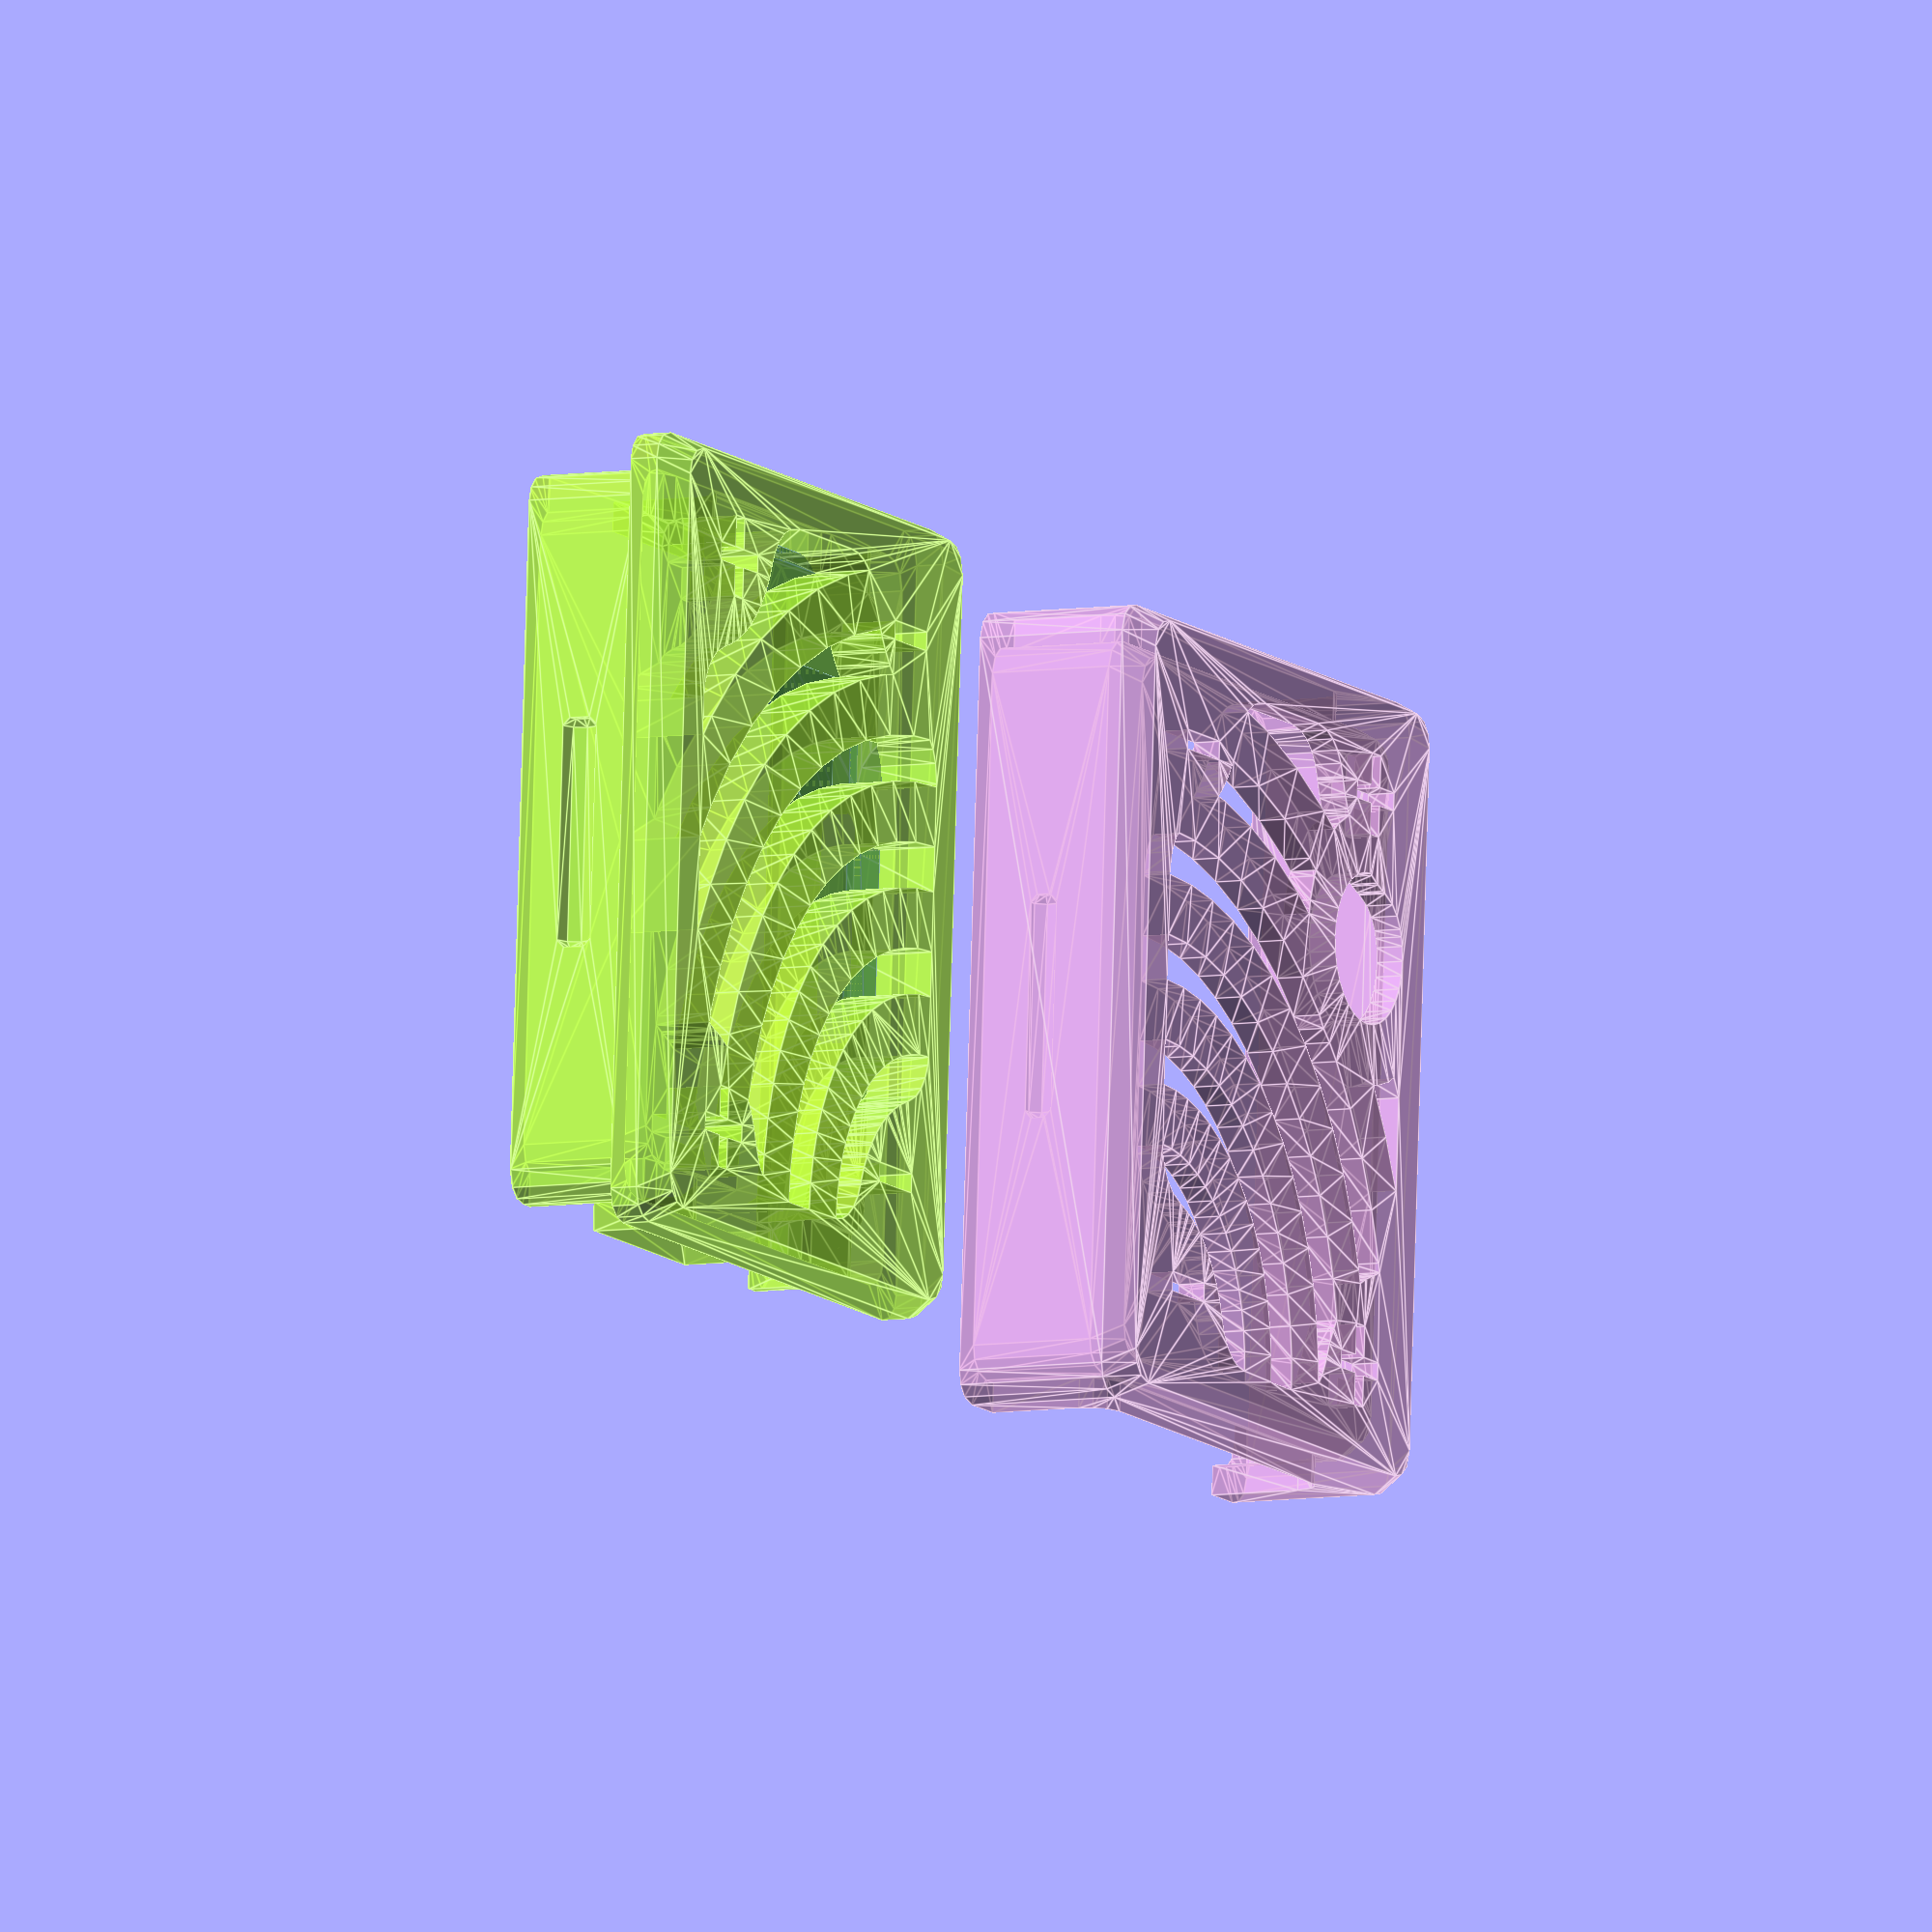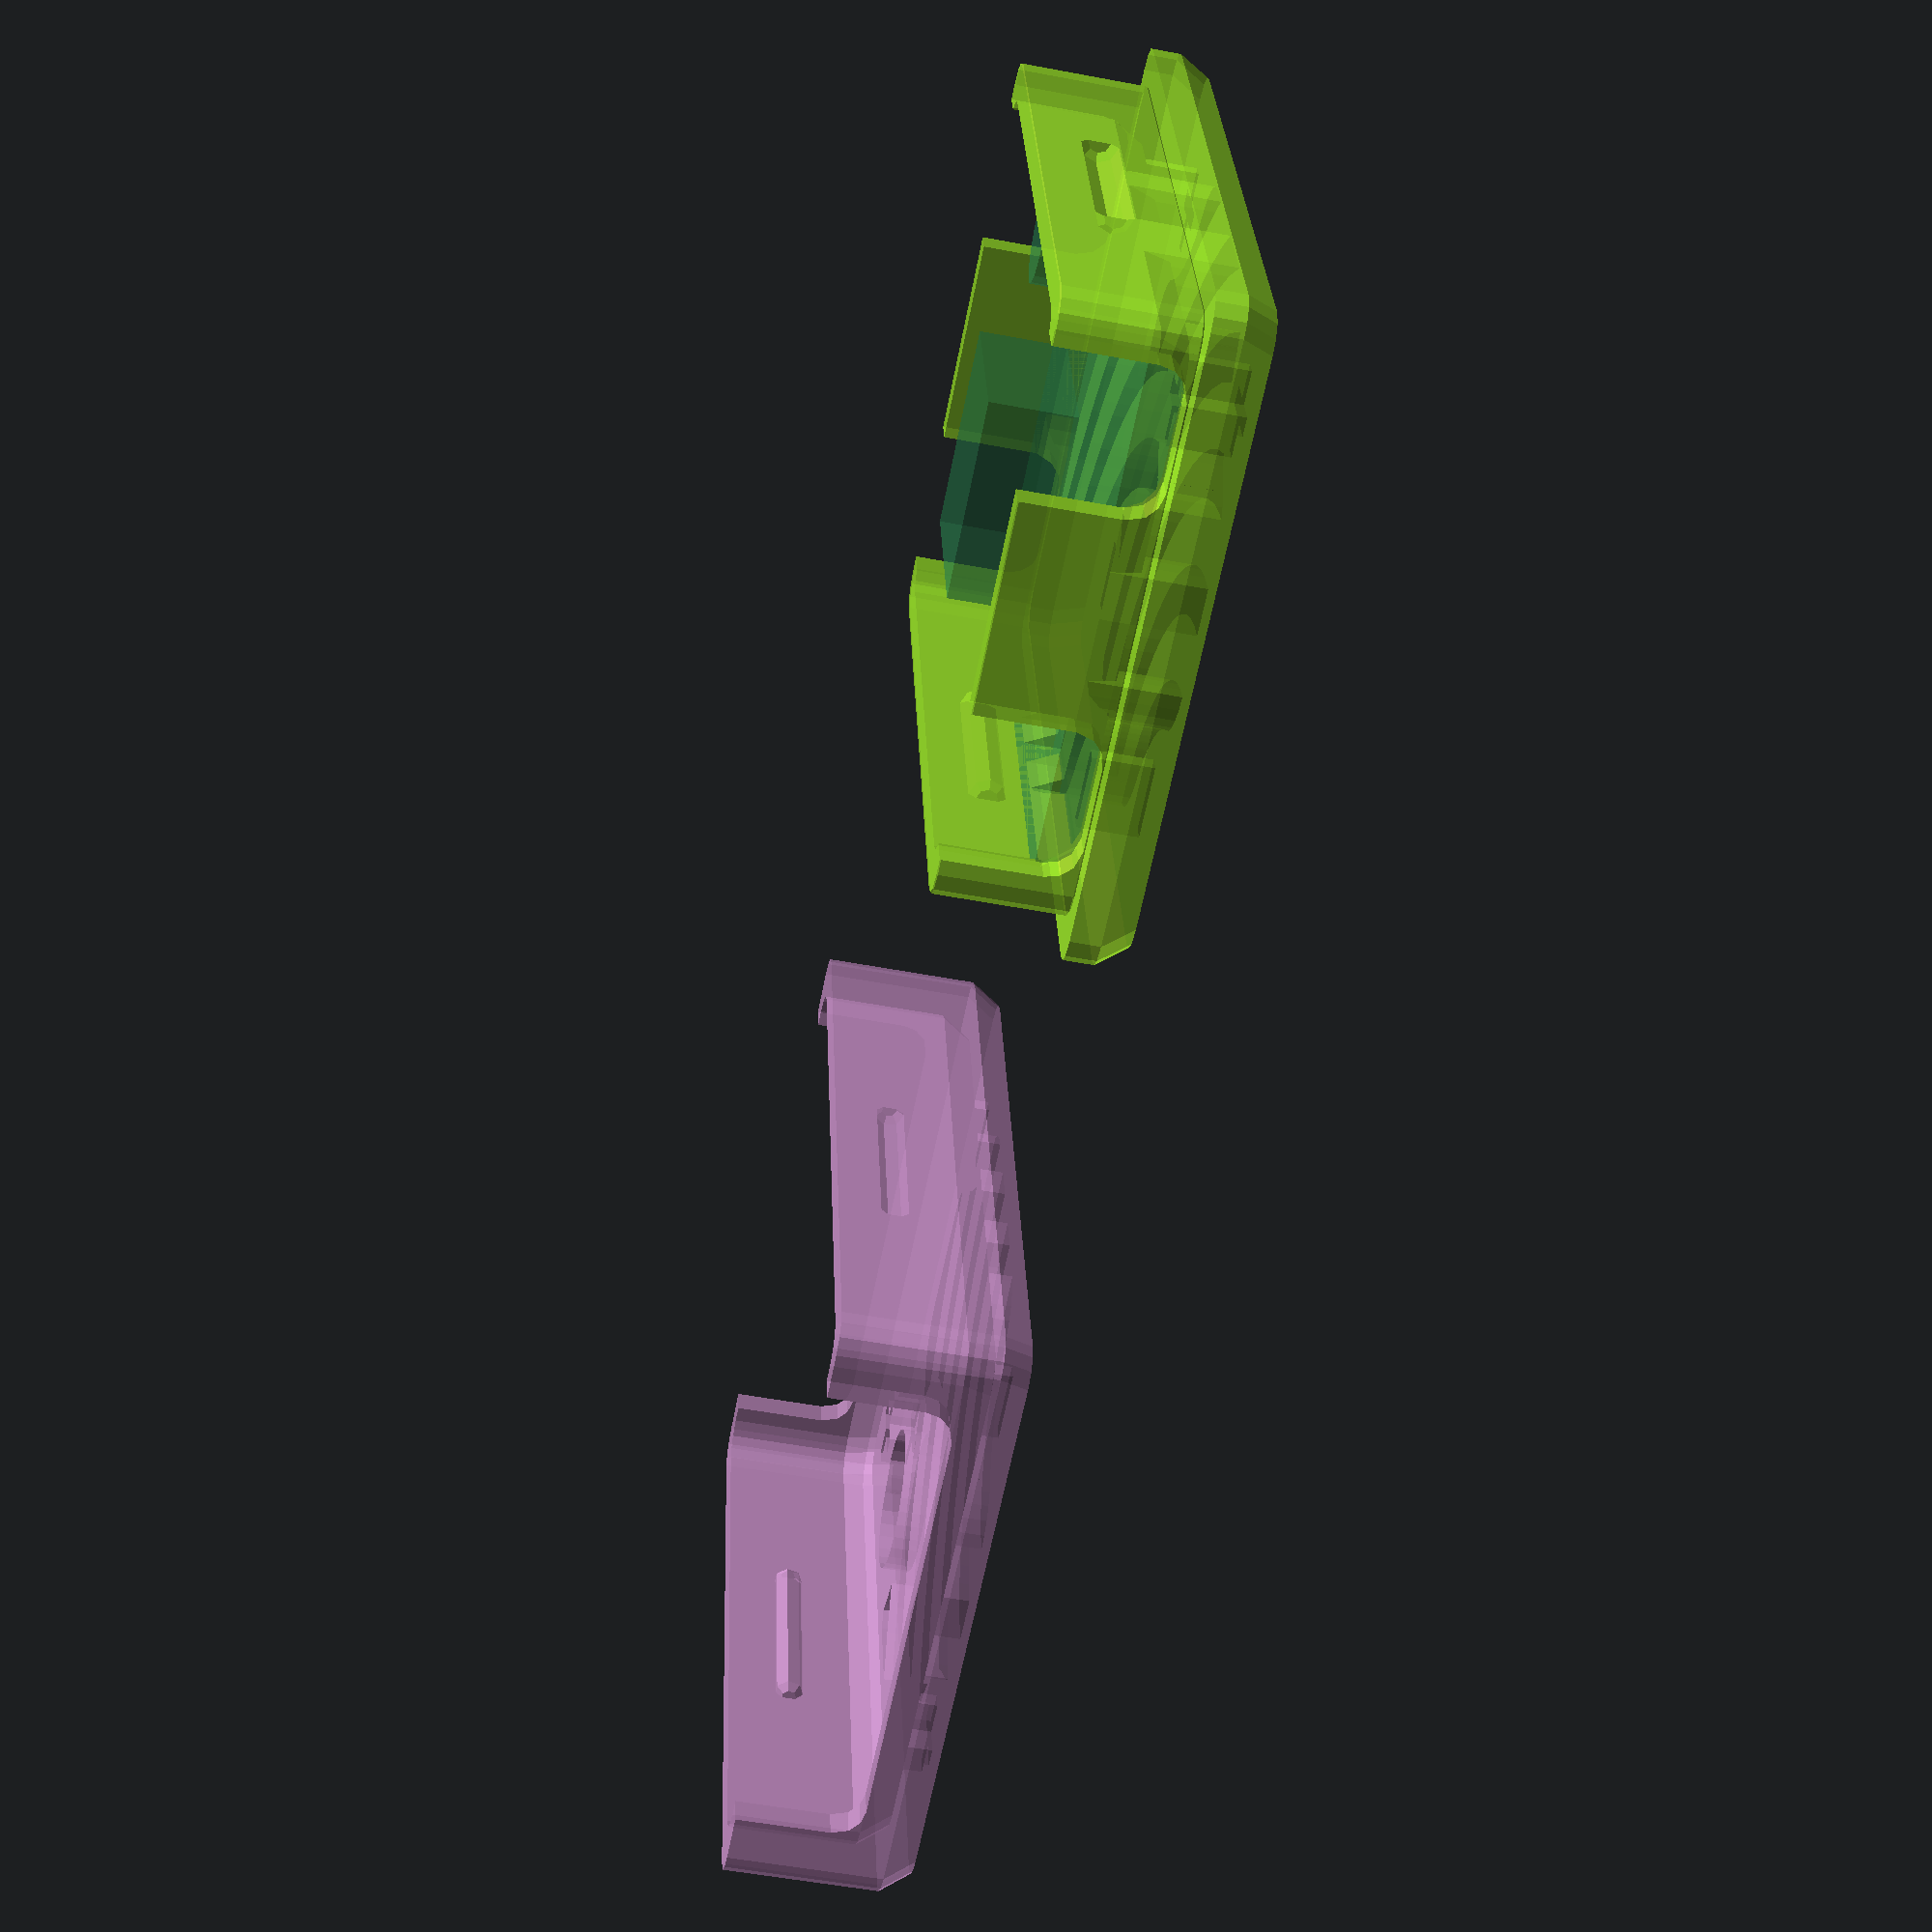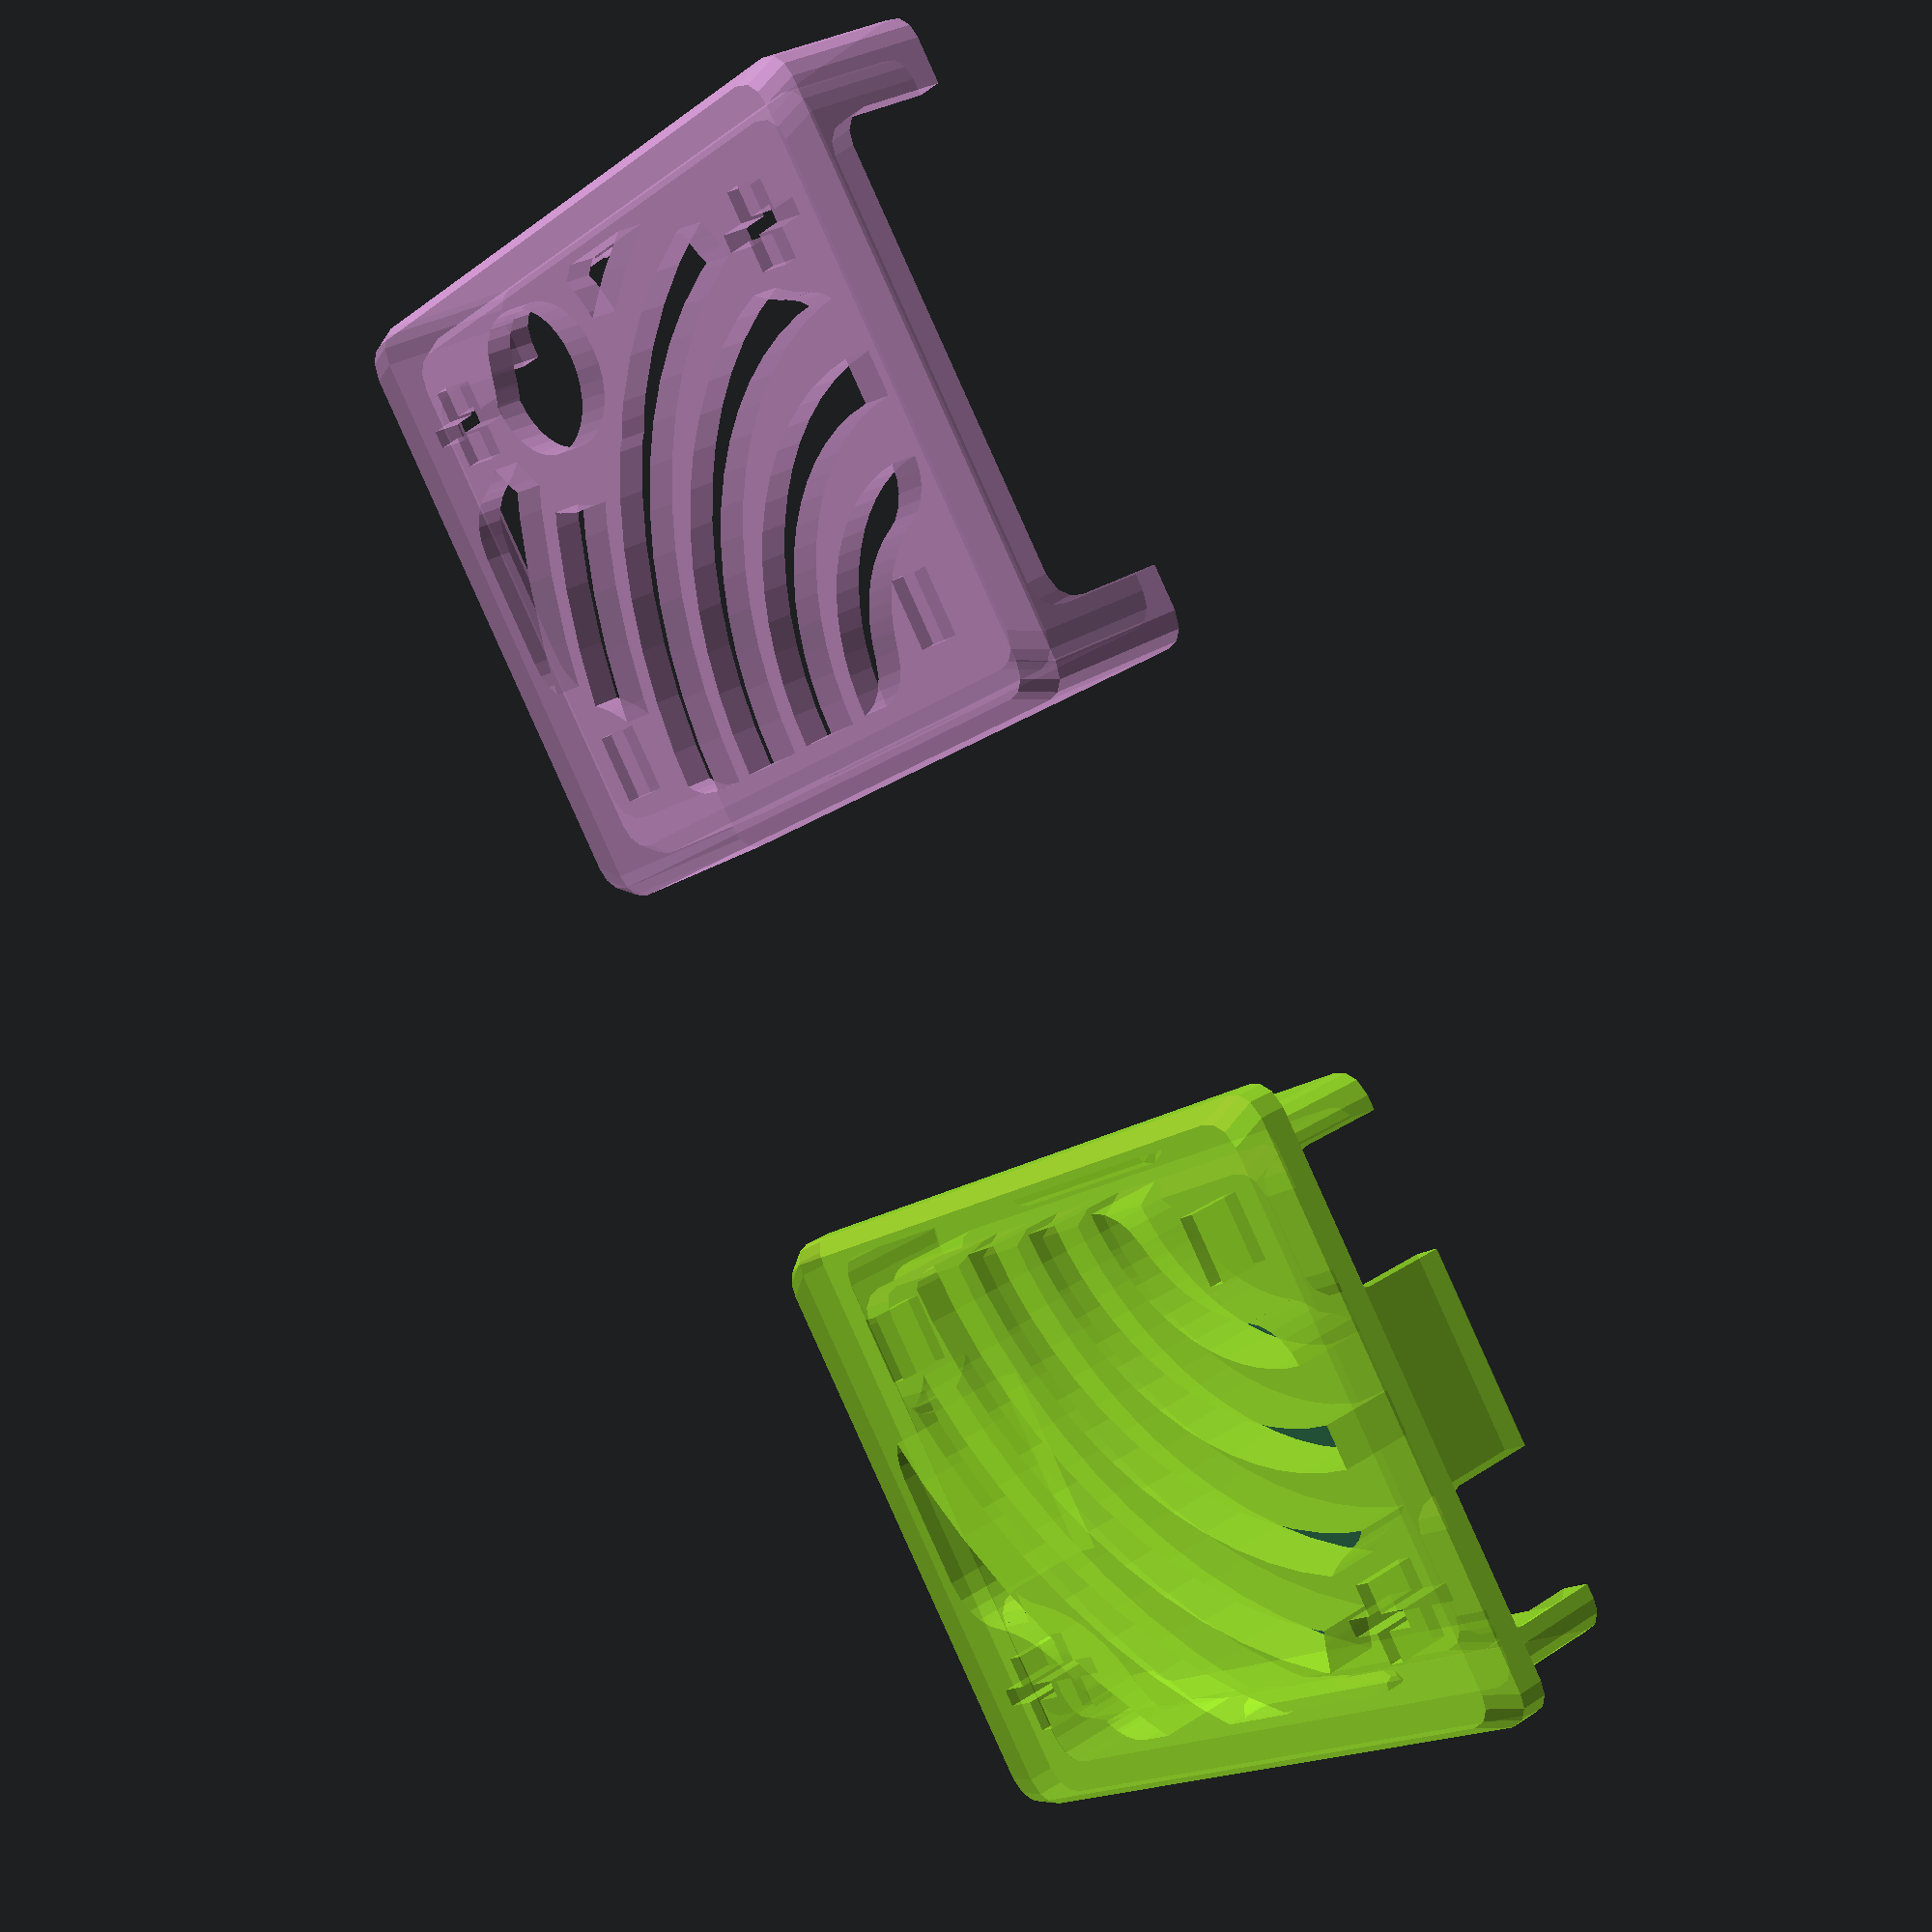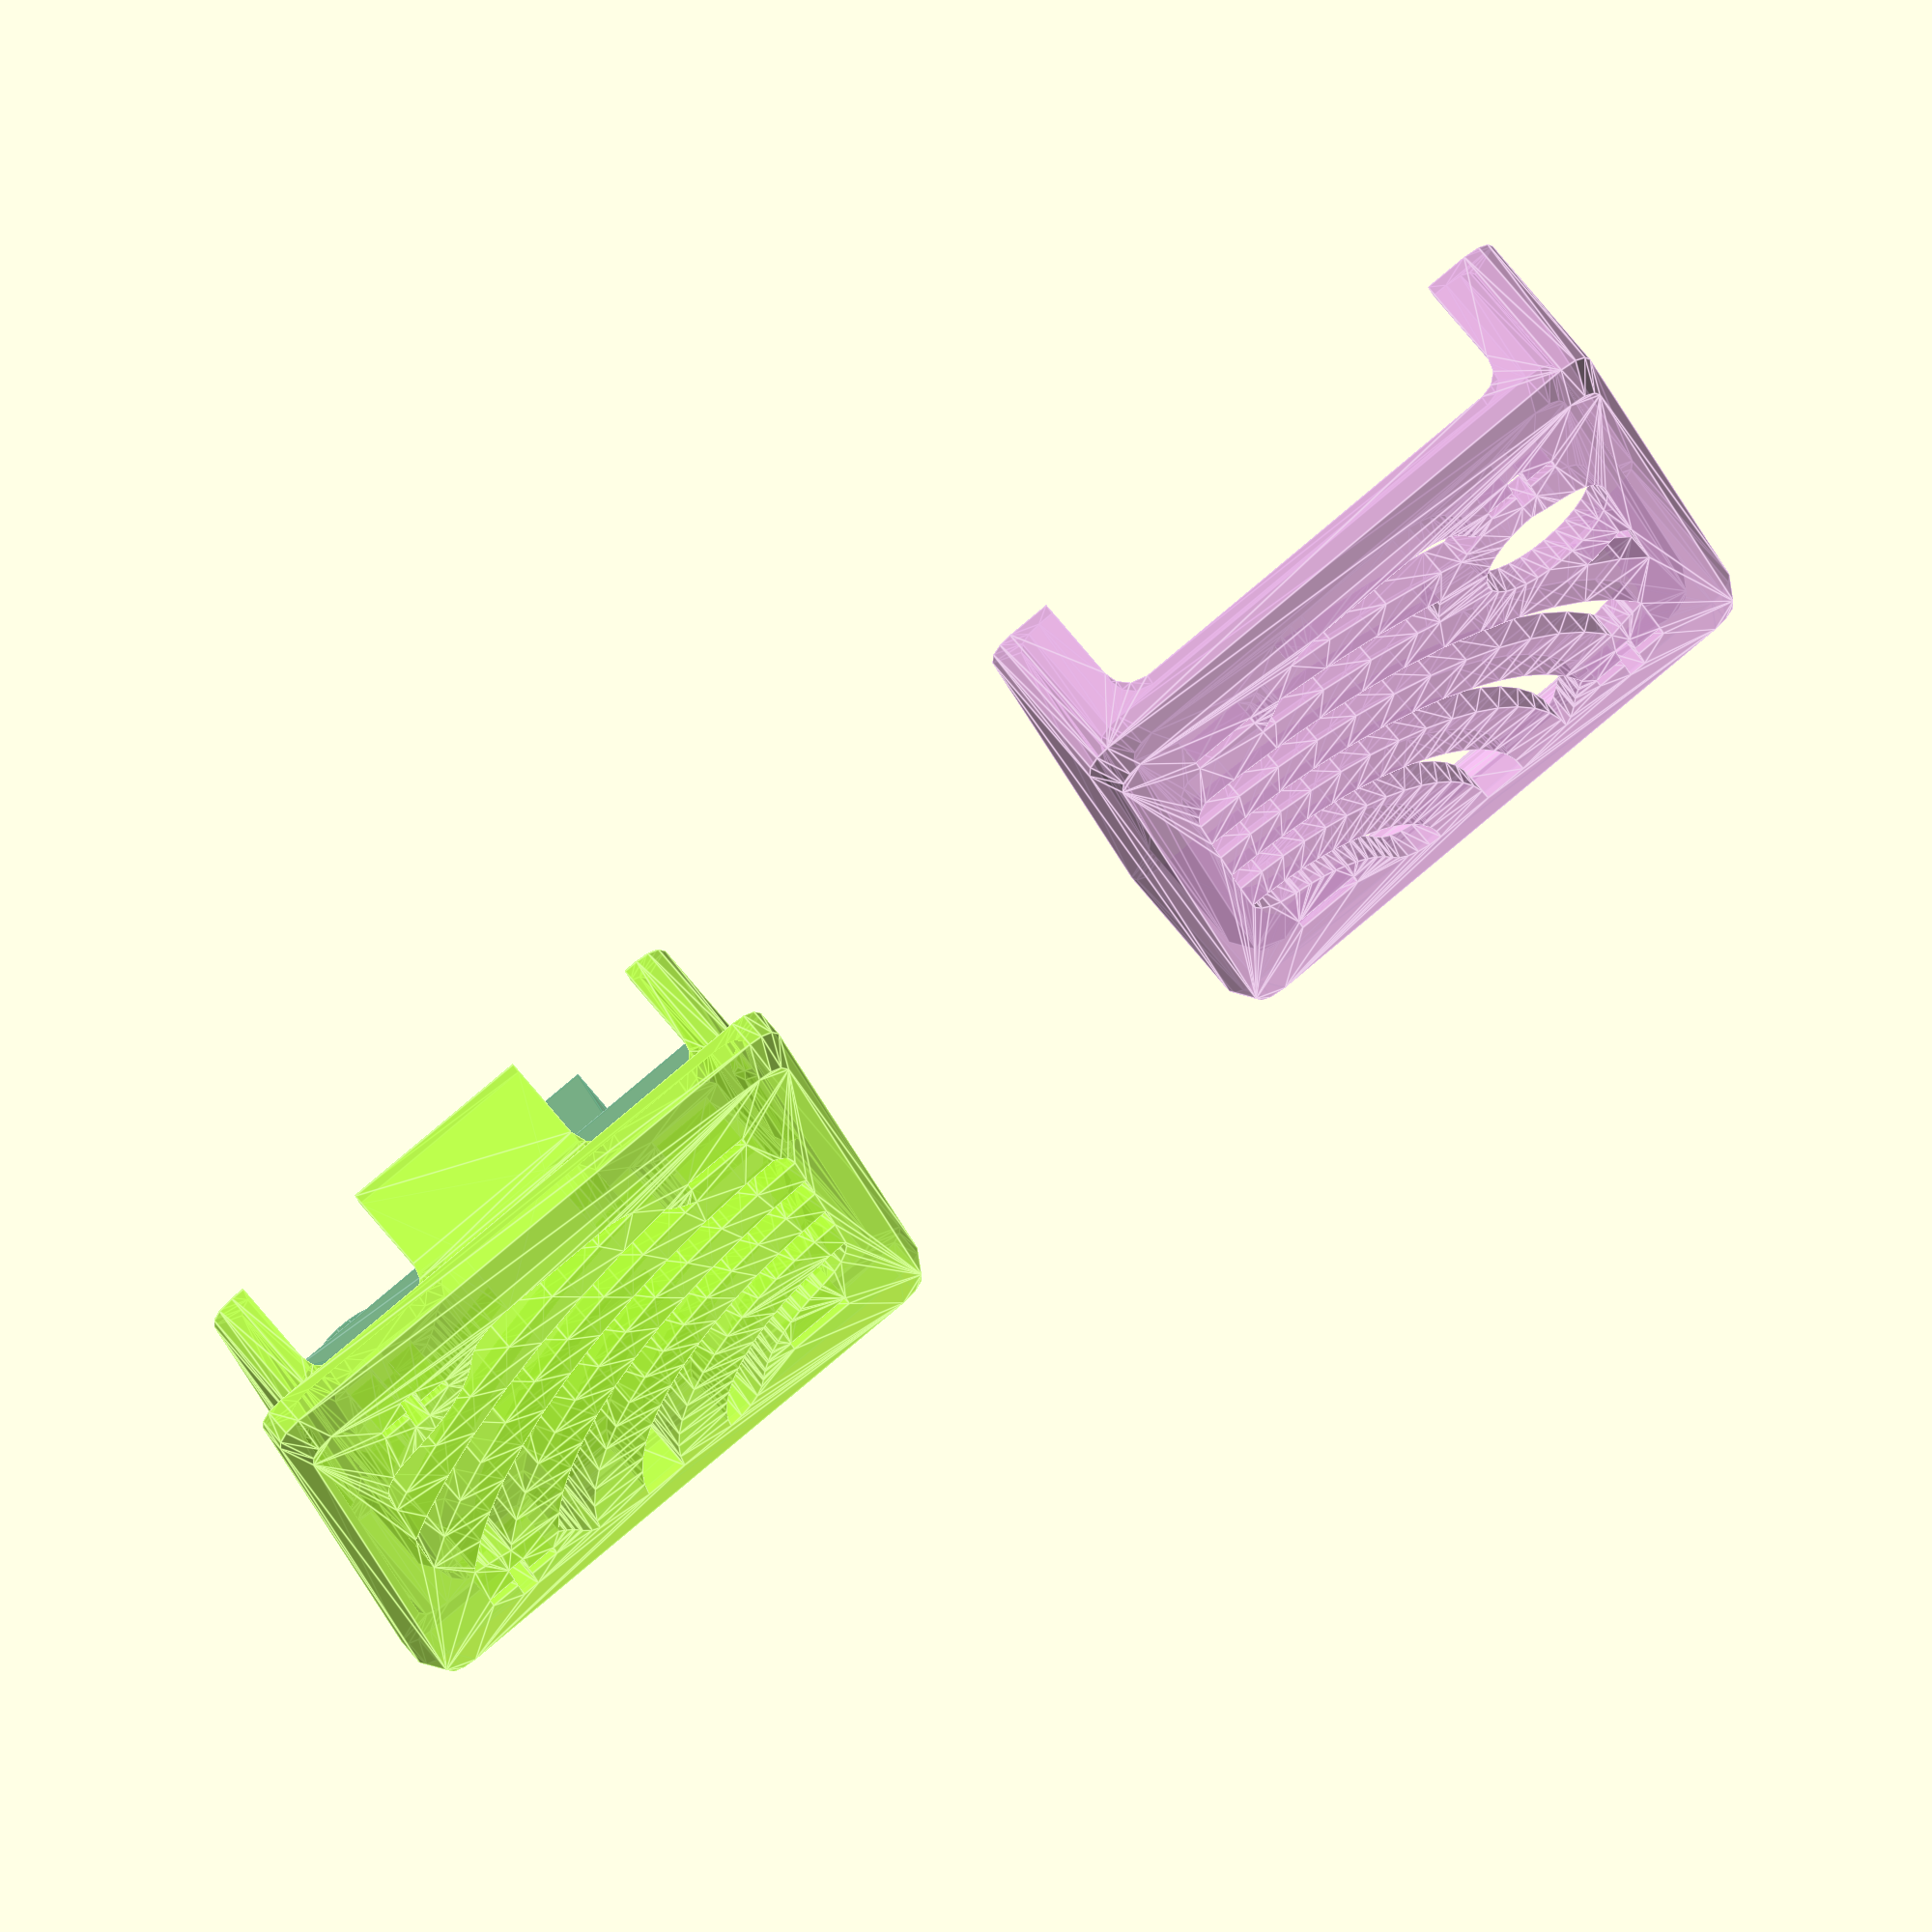
<openscad>
/*
 * MP1584 buck converter case
 * By smkent (GitHub) / bulbasaur0 (Printables)
 *
 * Licensed under Creative Commons (4.0 International License) Attribution-ShareAlike
 */

/* [Rendering Options] */
Part = "both"; // [both: Top and bottom, both_assembled: Assembled model preview, top: top, bottom: Bottom]

Body_Style = "chamfer"; // [chamfer: Chamfer, rounded: Rounded]

/* [Size] */
// All units in millimeters

/* [Advanced Options] */

/* [Development Toggles] */

module __end_customizer_options__() { }

// Constants //

$fa = $preview ? $fa / 2 : 2 / 4;
$fs = $preview ? $fs / 4 : 0.4 / 4;

edge_radius = 1;
fit = 0.1;

board_size = vec_add([22.2, 17.2, 4], fit);
inductor_pos = [-board_size[0] / 2 + 7, -board_size[1] / 2 + 7, 0];
potentiometer_pos = [-board_size[0] / 2 + 6.8, board_size[1] / 2 - 2.5];

grip_radius = 0.5;
grip_length = board_size[0] / 3;

thick = 2;
font_size = 4;

slop = 0.01;

// Functions //

function vec_add(vector, add) = [for (v = vector) v + add];

// Modules //

module round_cube(dimensions, edge_radius=1) {
    hull()
    for (mx = [0:1:1], my = [0:1:1], mz = [0:1:1]) {
        mirror([0, 0, mz])
        mirror([0, my, 0])
        mirror([mx, 0, 0])
        translate([for (d = dimensions) d / 2 - edge_radius])
        sphere(r=edge_radius);
    }
}

module round_square(dimensions, edge_radius=1, center=false) {
    offset(r=edge_radius)
    offset(r=-edge_radius)
    square([dimensions[0], dimensions[1]], center=center);
}

module chamfer_cube(dimensions, edge_radius=1) {
    union() {
        for (mz = [0:1:1])
        mirror([0, 0, mz])
        hull_in_order() {
            translate([0, 0, dimensions[2] / 2 - slop])
            linear_extrude(height=slop)
            offset(r=edge_radius)
            offset(r=-edge_radius * 1.5)
            square([dimensions[0], dimensions[1]], center=true);

            translate([0, 0, dimensions[2] / 2 - edge_radius])
            linear_extrude(height=slop)
            round_square(dimensions, edge_radius=edge_radius, center=true);

            linear_extrude(height=slop)
            round_square(dimensions, edge_radius=edge_radius, center=true);
        }
    }
}

module base_cube(dimensions, edge_radius=1) {
    if (Body_Style == "rounded") {
        round_cube(dimensions, edge_radius=edge_radius);
    } else if (Body_Style == "chamfer") {
        chamfer_cube(dimensions, edge_radius=edge_radius);
    }
}

module hull_in_order() {
    for (ch = [1:1:$children - 1]) {
        hull() {
            children(ch - 1);
            children(ch);
        }
    }
}

module cut_z(flip=false, raise=0) {
    difference() {
        children();
        mirror([0, 0, flip ? 1 : 0])
        translate([0, 0, raise])
        linear_extrude(height=max(board_size) * 2)
        square(max(board_size) * 2, center=true);
    }
}

module cut_wire_holes(single=false) {
    difference() {
        children();
        for (my = single ? [0] : [0, 1])
        mirror([0, my, 0])
        rotate([0, -90, 0])
        linear_extrude(height=board_size[0] * 2, center=true)
        translate([board_size[2] / 2, single ? 0 : board_size[1] / 3])
        offset(r=edge_radius)
        offset(r=-edge_radius)
        square([board_size[2] * 2, board_size[1] / (single ? 1 : 3) - edge_radius], center=true);
    }
}

module grips(inset=false) {
    iadd = inset ? fit : 0;
    for (my = [0:1:1])
    mirror([0, my, 0])
    translate([0, (board_size[1] + thick) / 2, 0])
    rotate([0, -90, 0])
    rotate_extrude(angle=360)
    translate([0, -grip_length / 2 - iadd]) {
        offset(r=grip_radius * 0.49)
        offset(r=-grip_radius * 0.49)
        square([grip_radius + iadd, grip_length + iadd * 2]);
        square([grip_radius / 2, grip_length + iadd * 2]);
    }
}

module add_grips(inset=false) {
    difference() {
        children();
        if (inset) {
            grips(inset=inset);
        }
    }
    if (!inset) {
        grips(inset=inset);
    }
}

module polarity_text() {
    for (mx = [0:1:1])
    mirror([mx, 0])
    rotate(90)
    translate([0, (board_size[0] - font_size) / 2])
    text("–       +", font=":style=Bold", size=font_size, halign="center", valign="center");
}

module make_outline() {
    difference() {
        offset(delta=thick)
        children();
        children();
    }
}
module outline_shape_base() {
    rr = 4;
    for (my = [0:1:1])
    mirror([0, my])
    translate([0, rr/cos(30)])
    circle(r=rr, $fn=6);
}

module base_pattern(potentiometer_hole=false) {
    polarity_text();
    difference() {
        offset(r=thick)
        offset(r=-thick)
        difference() {
            square([board_size[0], board_size[1]], center=true);
            for (mx = [0:1:1], my = [0:1:1])
            mirror([0, my])
            mirror([mx, 0])
            translate([board_size[0] / 2, board_size[1] / 2])
            circle(r=font_size + thick / 2);
        }
        if (potentiometer_hole) {
            make_outline() {
                translate([-board_size[0] / 2 + 6.8, board_size[1] / 2 - 2.5])
                circle(d = 3 + thick);
            }
        }
        difference() {
            for (i = [0, 1, 2, 3, 4])
            make_outline()
            translate([board_size[0] / 2, -board_size[1] / 2])
            circle(d=13 + thick * 3.5 * i);
            if (potentiometer_hole) {
                translate([-board_size[0] / 2 + 6.8, board_size[1] / 2 - 2.5])
                offset(delta=0.5)
                circle(d = 3 + thick);
            }
        }
    }
}

module top_pattern() {
    base_pattern(potentiometer_hole=true);
}

module bottom_pattern() {
    base_pattern();
}

module top() {
    color("plum", 0.6)
    render(convexity=2)
    add_grips()
    cut_wire_holes(single=true)
    cut_z(raise = board_size[2] - thick)
    mirror([0, 1])
    difference() {
        base_cube(vec_add(board_size, thick * 2 + fit));
        translate([0, 0, thick])
        base_cube(vec_add([board_size[0], board_size[1], board_size[2] * 2], thick + fit));
        linear_extrude(height=board_size[2] * 4, center=true)
        top_pattern();
    }
}

module bottom() {
    color("greenyellow", 0.6)
    render(convexity=2)
    add_grips(inset=true)
    cut_wire_holes()
    difference() {
        union() {
            cut_z(raise=-(board_size[2] - thick))
            base_cube(vec_add(board_size, thick * 2));
            cut_z(raise=board_size[2] - thick)
            base_cube(vec_add(board_size, thick));
        }
        translate([0, 0, thick])
        base_cube([board_size[0], board_size[1], board_size[2] * 2]);
        linear_extrude(height=board_size[2] * 4, center=true)
        bottom_pattern();
    }
}

module board() {
    if ($preview)
    translate([0, 0, -board_size[2] / 2])
    color("seagreen", 0.4) {
        linear_extrude(height=1.2)
        square([board_size[0], board_size[1]], center=true);
        linear_extrude(height=board_size[2])
        translate(inductor_pos)
        square([6.7, 6.7], center=true);
        linear_extrude(height=board_size[2] / 2 + 1.2)
        translate(potentiometer_pos)
        circle(d=3);
    }
}

module mp1584_case() {
    if (Part == "both") {
        translate([0, -board_size[1], 0])
        top();
        translate([0, board_size[1], 0]) {
            bottom();
            board();
        }
    } else if (Part == "both_assembled") {
        rotate([180, 0, 0])
        top();
        bottom();
        board();
    } else if (Part == "top") {
        top();
    } else if (Part == "bottom") {
        bottom();
    }
}

module main() {
    mp1584_case();
}

main();

</openscad>
<views>
elev=186.6 azim=266.4 roll=63.8 proj=o view=edges
elev=232.7 azim=259.0 roll=101.5 proj=p view=wireframe
elev=330.7 azim=216.4 roll=226.2 proj=p view=solid
elev=295.6 azim=103.7 roll=142.2 proj=o view=edges
</views>
